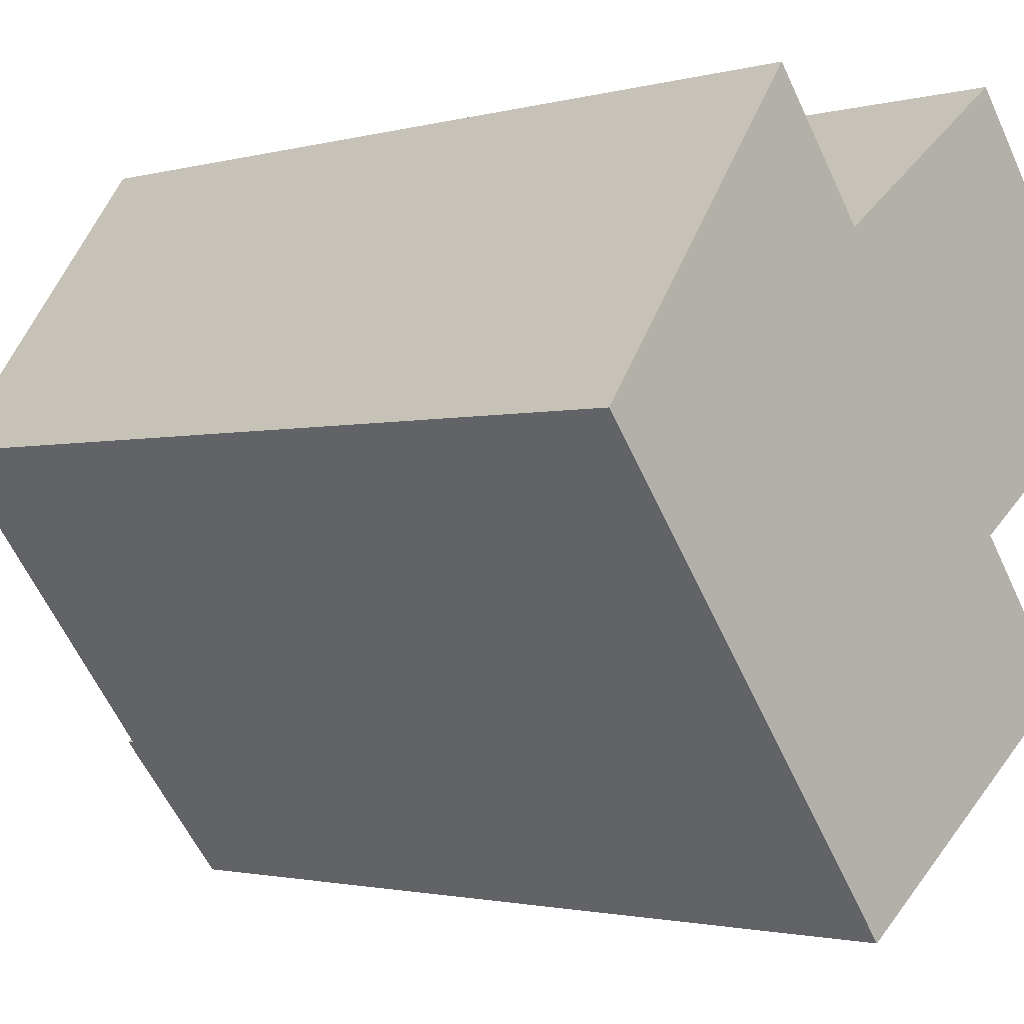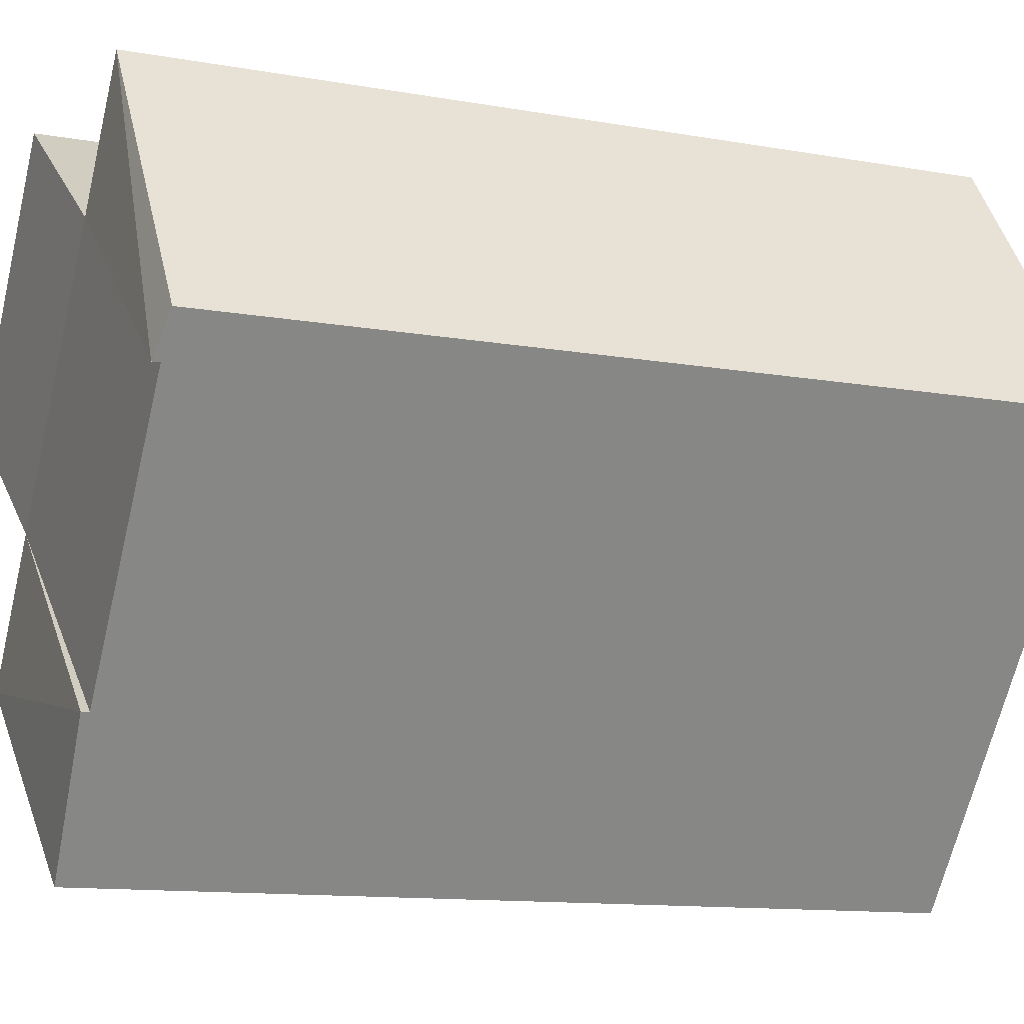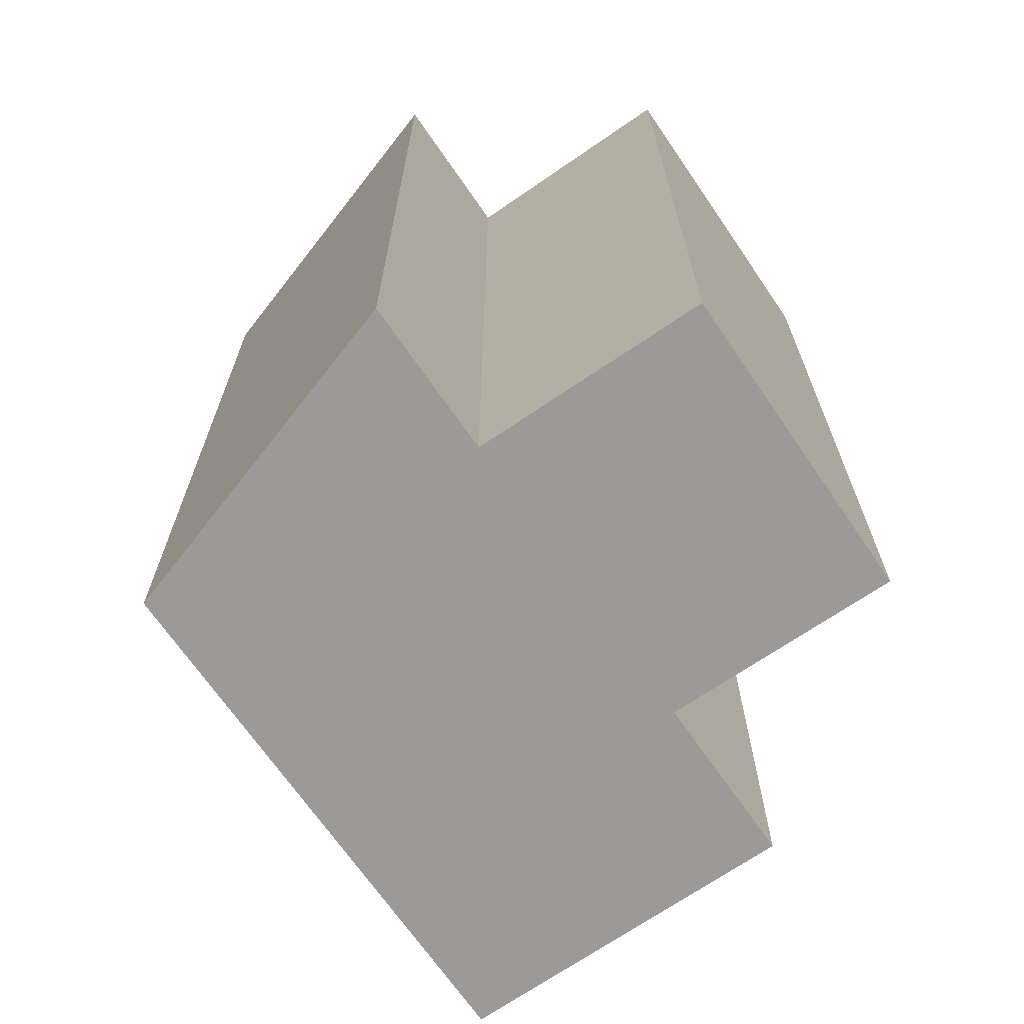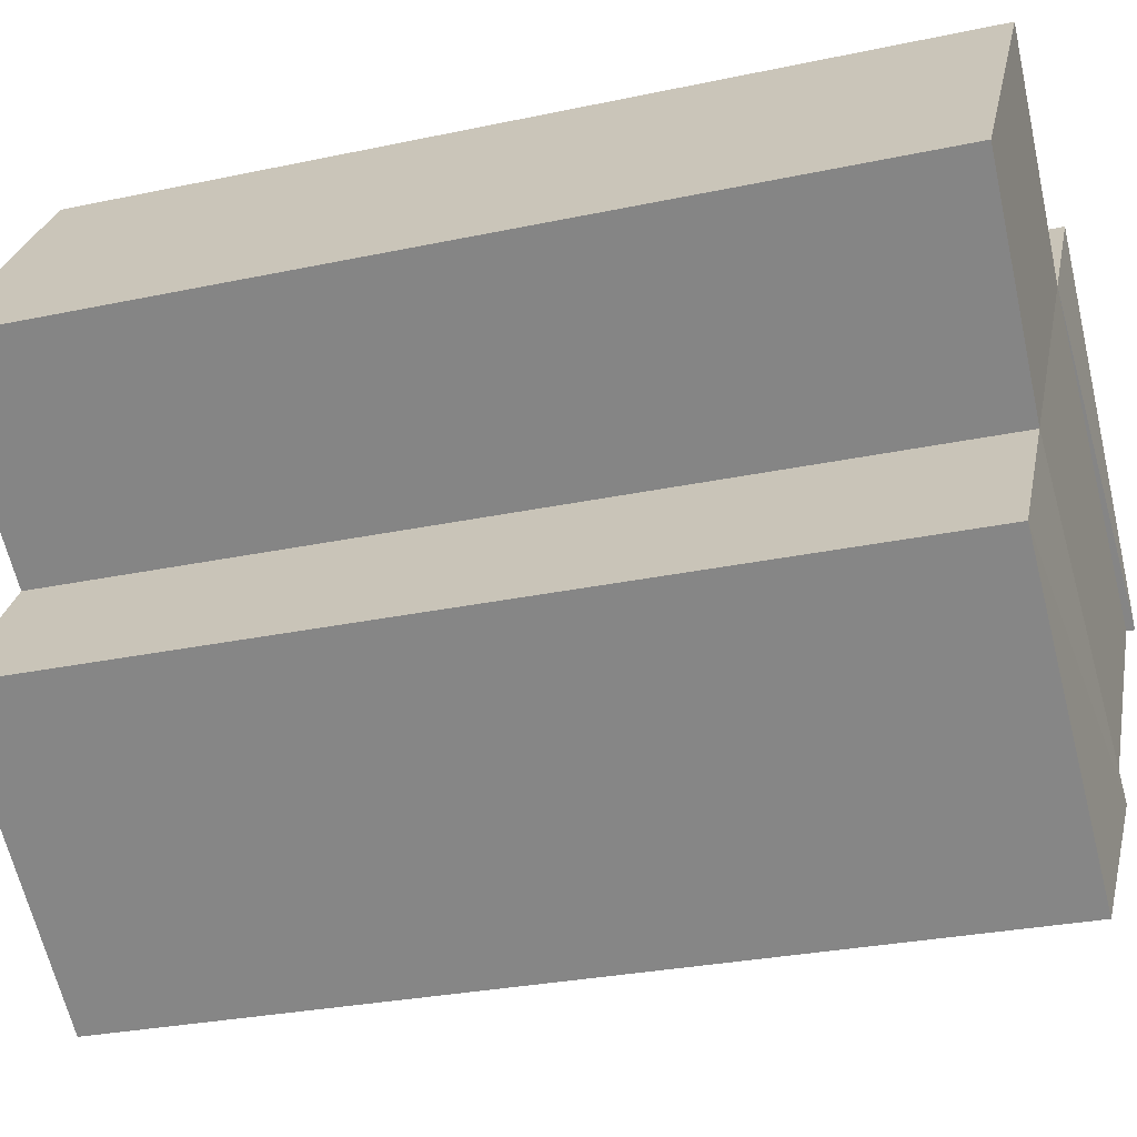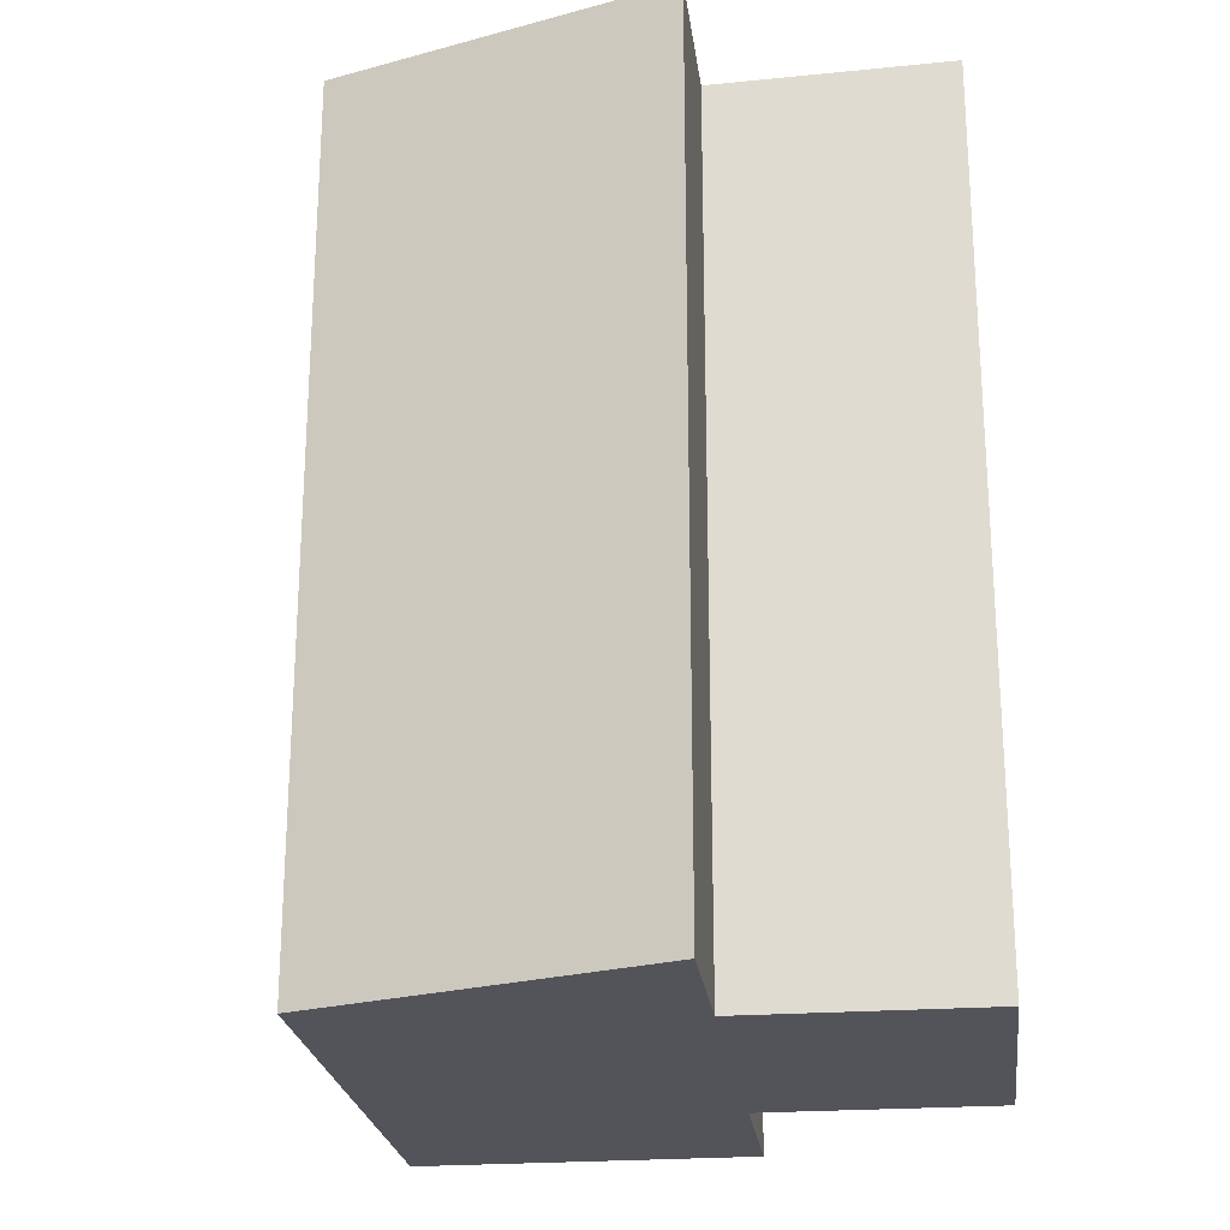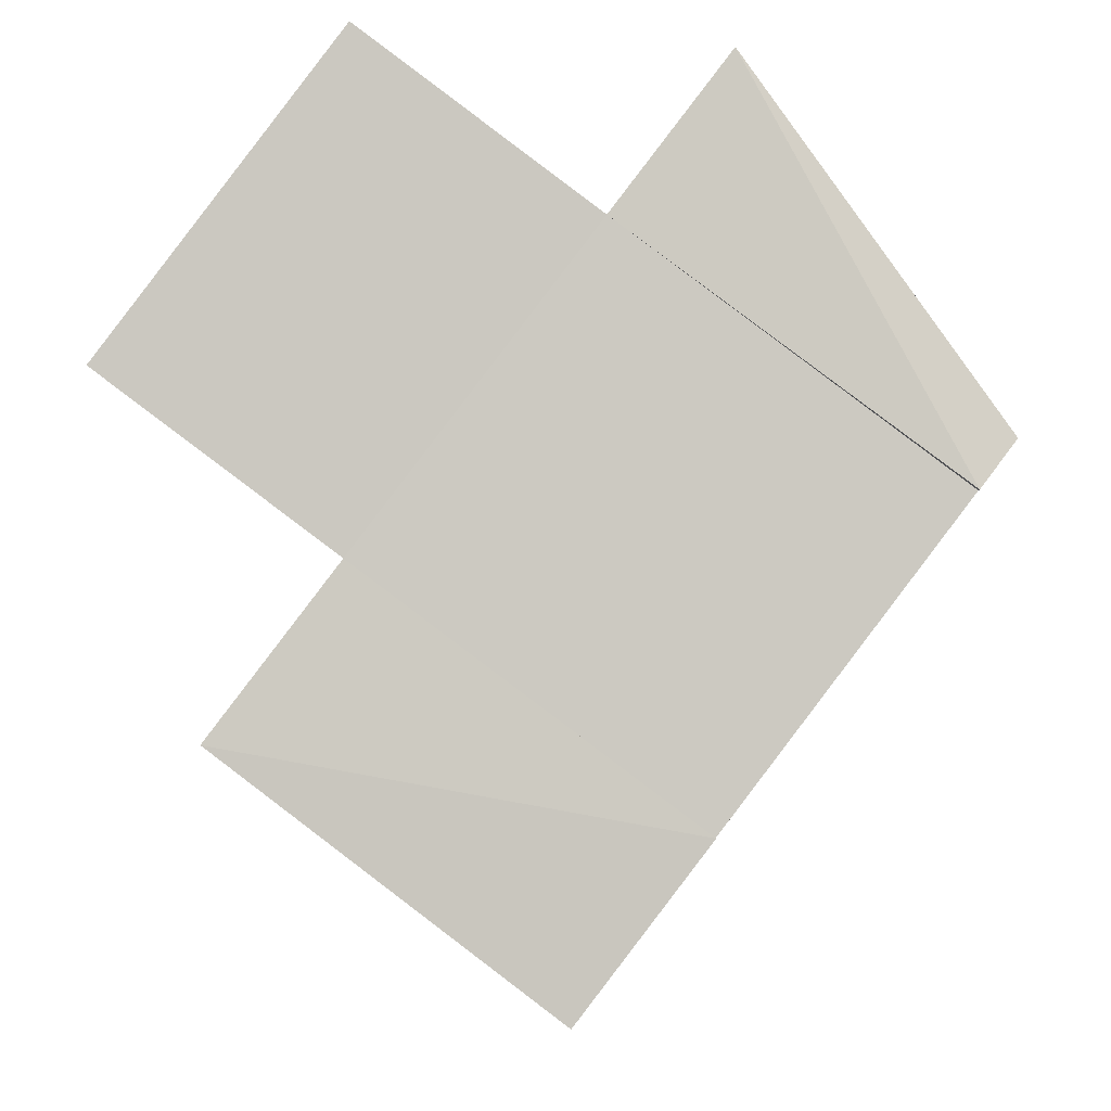
<metadata>
{"format":"obj","ext":"obj","renderer":"f3d","projection":"perspective","resolution":1024,"background":"white","views":[{"elev":-1.8,"azim":-45.3,"up":"+Z"},{"elev":-12.2,"azim":-112.8,"up":"+Z"},{"elev":-69.3,"azim":-2.6,"up":"+Y"},{"elev":-28.2,"azim":108.0,"up":"+Z"},{"elev":-23.8,"azim":-30.0,"up":"+Y"},{"elev":-3.3,"azim":-179.7,"up":"+Z"}]}
</metadata>
<code>
v  6.471 5.204e-16 -8.499
v  9.761 1.066e-16 -1.741
v  4.393 3.533e-16 -5.77
v  11.81 2.717e-16 -4.437
v  9.696 -3.724e-16 6.082
v  13.48 -6.425e-17 1.049
v  5.947 -2.001e-16 3.268
v  0.5794 4.66e-17 -0.761
v  4.07 -3.511e-16 5.733
v  0 0 0
v  0.0003681 17.25 -0.0005459
v  0.5798 17.4 -0.7616
v  4.394 17.4 -5.771
v  6.471 17.25 -8.5
v  11.81 17.25 -4.437
v  9.761 17.25 -1.742
v  4.394 17.25 -5.771
v  9.696 17.4 6.081
v  13.48 17.4 1.049
v  5.947 17.25 3.267
v  0.5798 17.25 -0.7616
v  4.07 17.25 5.733
g defaultobject
f 1 2 3
f 2 1 4
f 5 2 6
f 2 5 7
f 3 7 8
f 7 3 2
f 9 8 7
f 8 9 10
f 11 8 10
f 8 11 12
f 13 1 3
f 1 13 14
f 1 15 4
f 15 1 14
f 4 16 2
f 16 4 15
f 13 17 16
f 6 18 5
f 18 6 19
f 18 7 5
f 7 18 20
f 2 19 6
f 19 2 16
f 21 3 8
f 3 21 17
f 12 20 21
f 7 22 9
f 22 7 20
f 22 10 9
f 10 22 11
f 13 15 14
f 15 13 16
f 16 18 19
f 18 16 20
f 17 20 16
f 20 17 21
f 20 12 22
f 22 12 11

</code>
